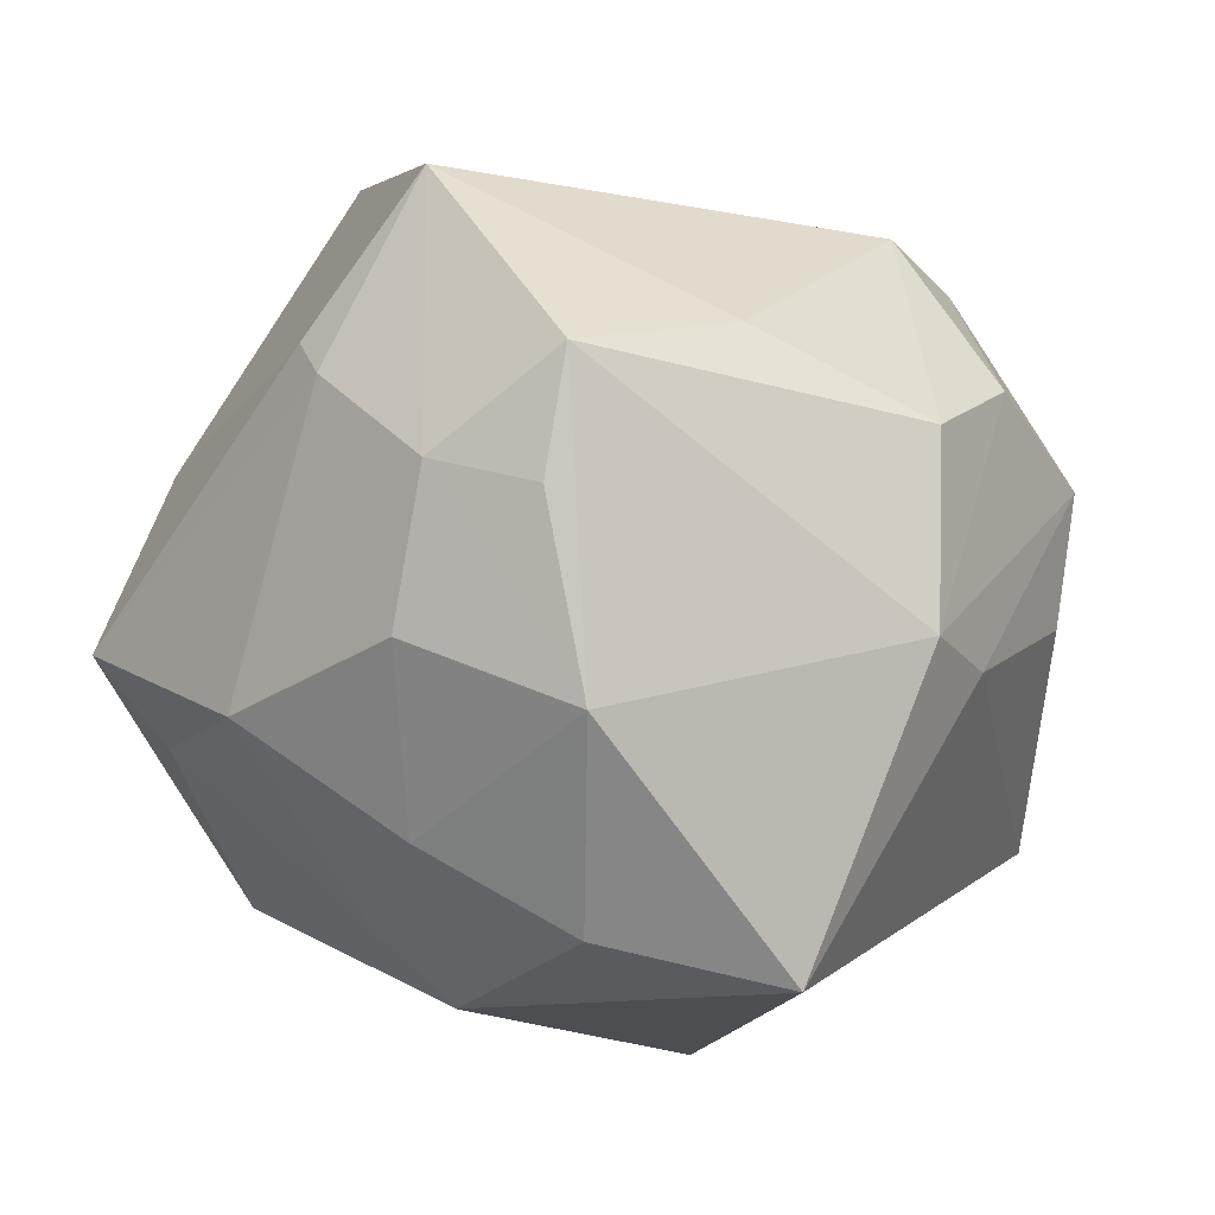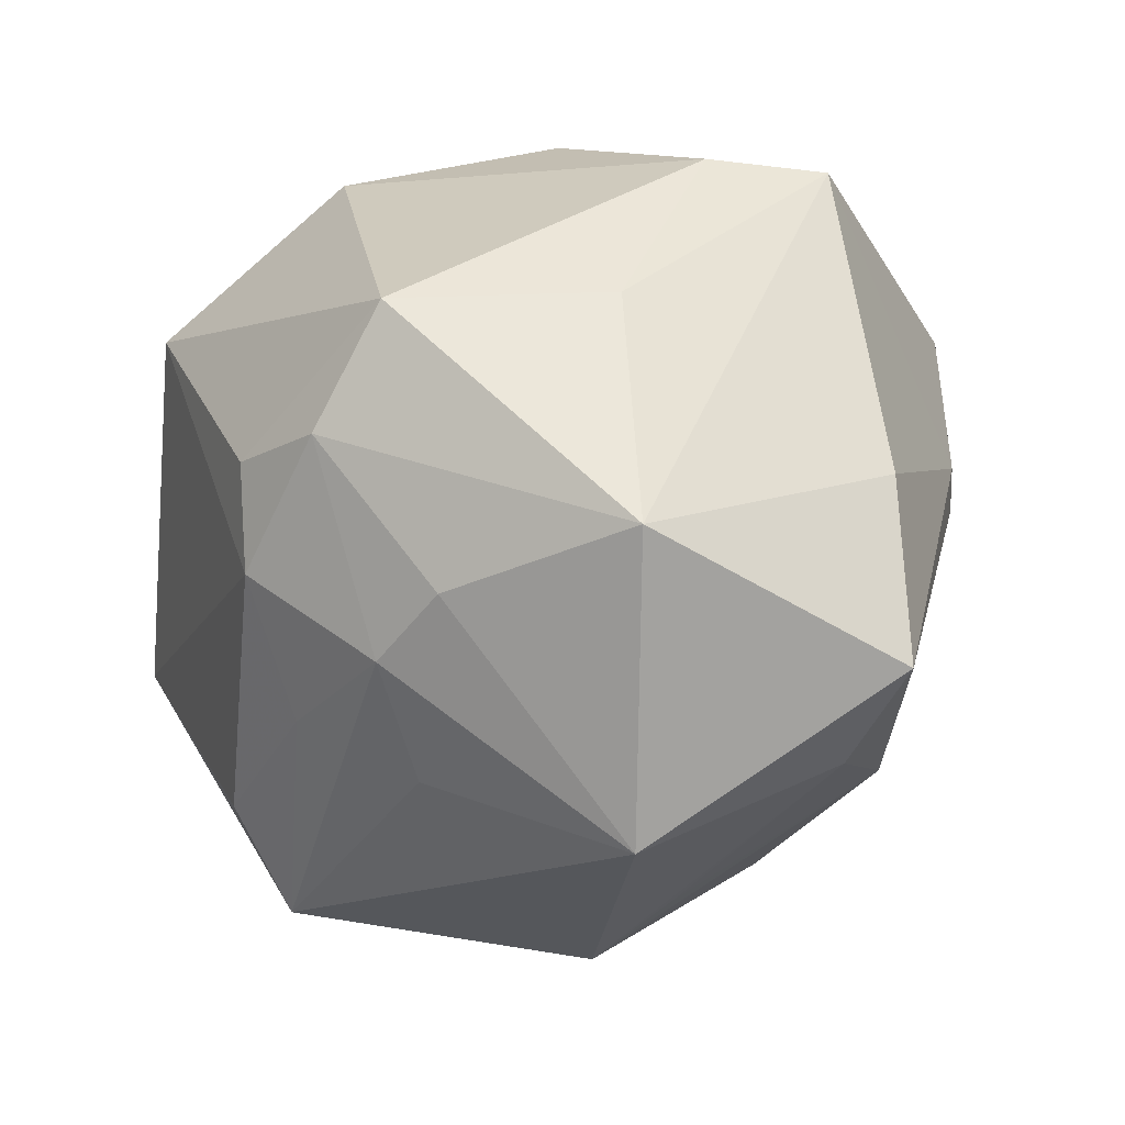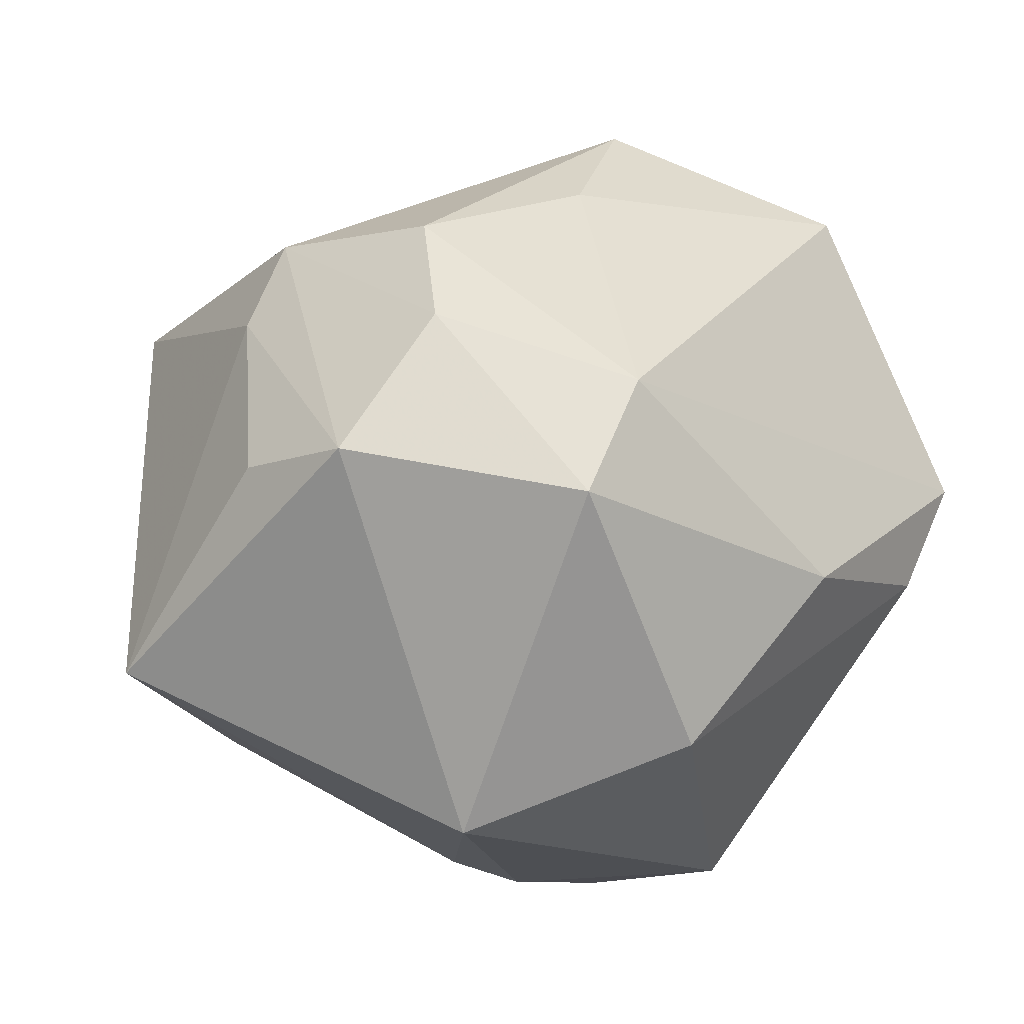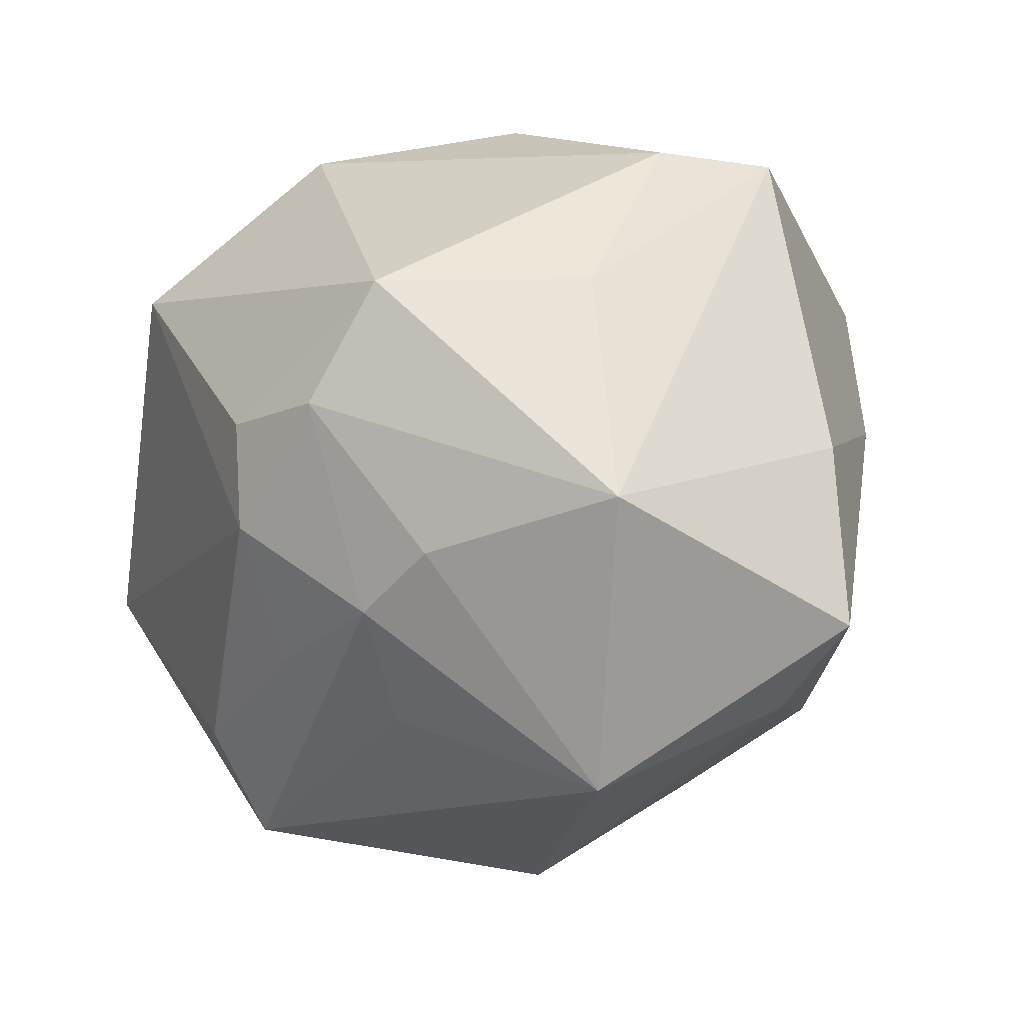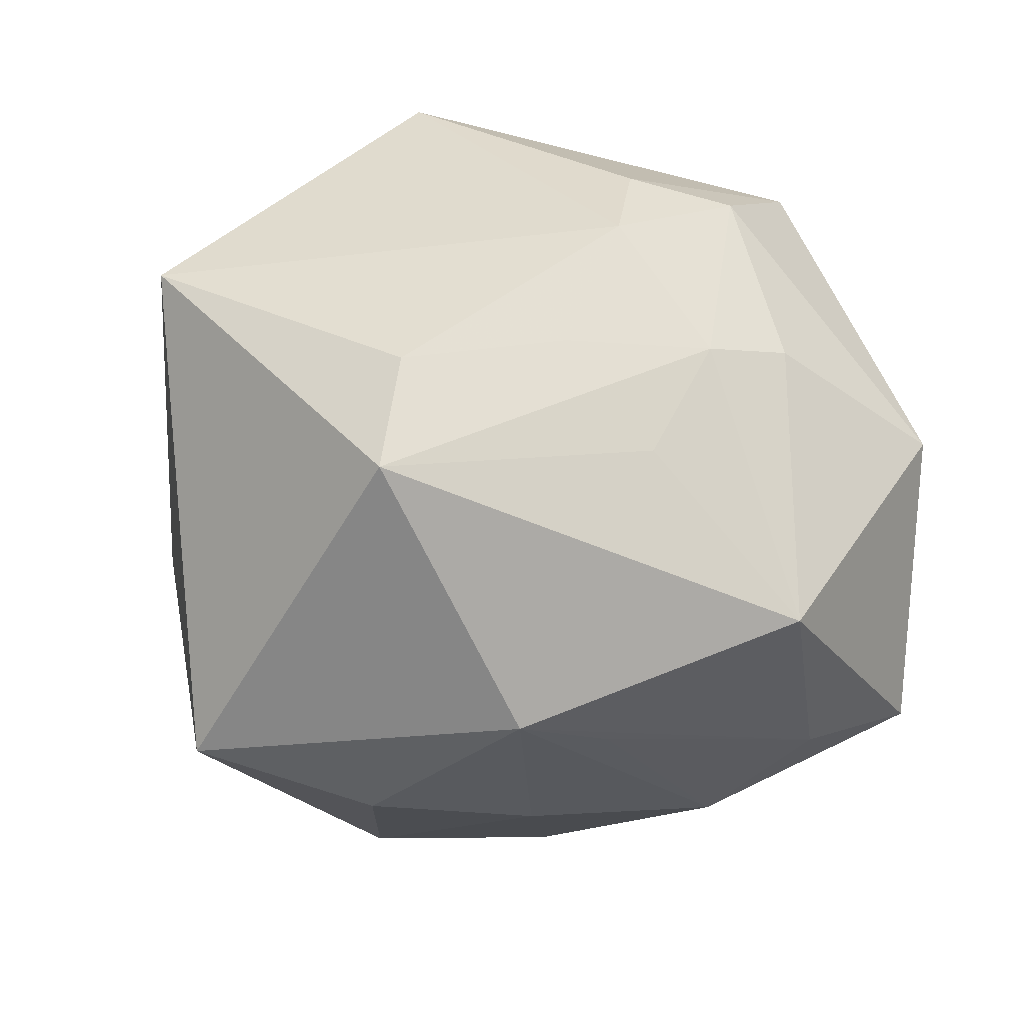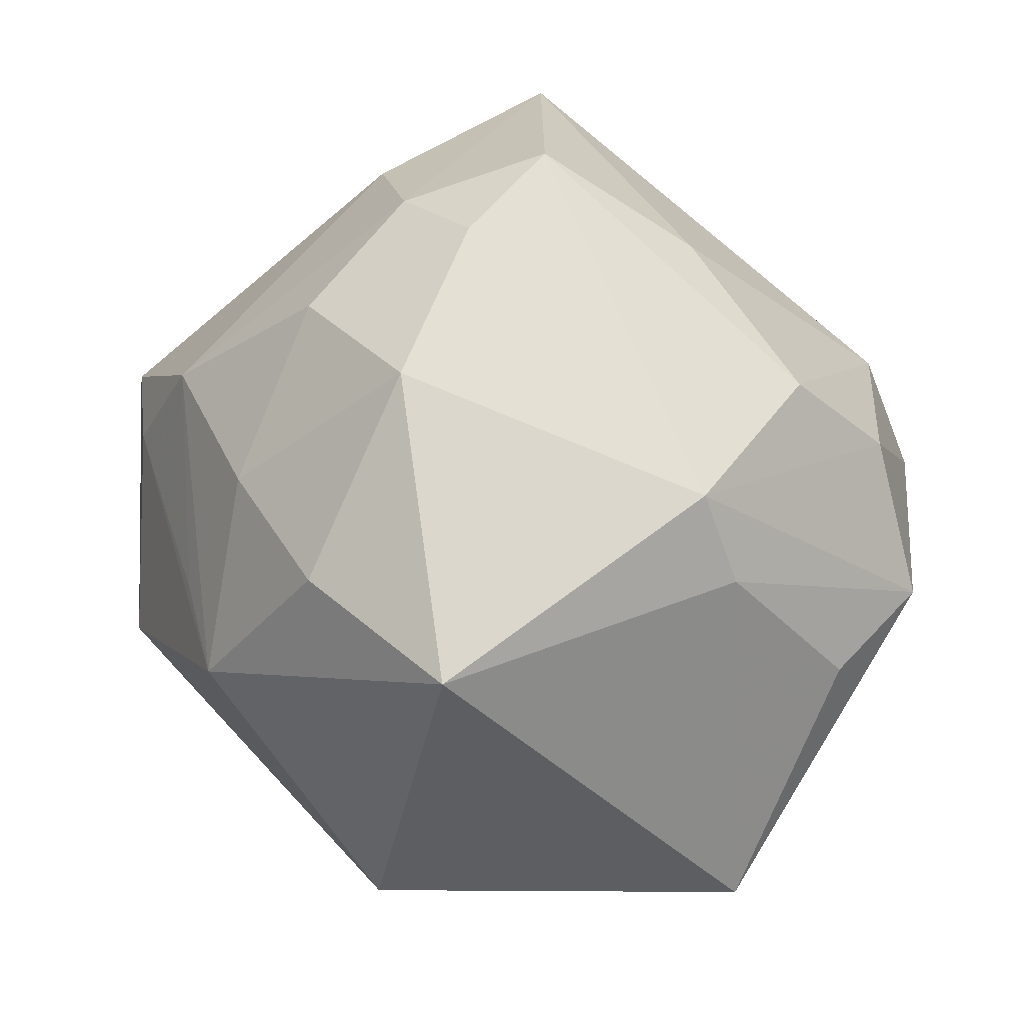
<metadata>
{"format":"obj","ext":"obj","renderer":"f3d","projection":"perspective","resolution":1024,"background":"white","views":[{"elev":75.0,"azim":17.3,"up":"+Z"},{"elev":-16.0,"azim":-133.9,"up":"+Y"},{"elev":-4.7,"azim":142.1,"up":"+Z"},{"elev":-13.9,"azim":-137.9,"up":"+Y"},{"elev":-62.2,"azim":161.5,"up":"+Y"},{"elev":46.5,"azim":49.1,"up":"+Z"}]}
</metadata>
<code>
v -0.02115 -0.01649 -0.03658
v 0.007399 0.02142 0.03858
v -0.03927 -0.03078 0.005121
v 0.03446 0.02875 0.02037
v 0.0047 -0.02158 0.04217
v -0.01595 -0.0191 0.03684
v -0.00726 -0.03259 -0.02672
v 0.005522 -0.025 -0.03338
v -0.007313 0.01064 0.04956
v 0.02283 -0.04236 -0.01966
v -0.04044 0.03637 0.003837
v -0.03506 0.01608 -0.02372
v 0.000884 0.0007803 -0.04561
v -0.03195 0.004993 0.03448
v 0.04026 -0.00161 0.0222
v -0.01293 -0.04229 0.006014
v -0.02791 0.02824 0.038
v 0.05185 -0.009422 -0.01957
v -0.04287 -0.01213 -0.0288
v -0.04925 -0.001292 0.003028
v 0.0453 0.0256 0.004724
v -0.03169 -0.02827 0.01996
v -0.01196 0.000744 -0.0462
v 0.01832 0.04487 0.01251
v 0.01004 -0.04016 0.02515
v 0.02607 0.04555 -0.0004025
v -0.05128 -0.02298 0.002353
v 0.03472 -0.002021 0.03241
v -0.0331 0.03664 -0.008383
v 0.002096 -0.01106 -0.04356
v -0.009516 -0.03569 0.02342
v -0.02053 0.01385 -0.04435
v 0.02337 -0.03107 -0.028
v -0.005548 -0.002741 0.04654
v -0.01785 -0.002658 0.04288
v 0.006213 0.03987 -0.02795
v -0.01133 -0.02186 -0.03642
v -0.03545 0.008711 0.03064
v 0.04751 0.01041 0.003622
v 0.0319 -0.03857 0.02532
v 0.02629 0.02325 -0.03797
v -0.001626 -0.04787 0.004521
v -0.02857 -0.0417 -0.01569
v -0.009567 0.04565 -0.008518
v 0.02895 0.01899 0.03253
f 17 24 11
f 42 40 25
f 5 25 40
f 19 43 27
f 10 40 42
f 42 43 10
f 41 36 26
f 26 21 41
f 9 45 2
f 45 24 2
f 2 17 9
f 24 17 2
f 20 19 27
f 11 19 20
f 9 17 35
f 6 5 35
f 35 22 6
f 26 36 44
f 44 24 26
f 11 24 44
f 36 41 32
f 23 19 32
f 3 43 42
f 27 43 3
f 3 22 27
f 6 22 31
f 31 5 6
f 25 5 31
f 31 22 42
f 42 25 31
f 28 5 40
f 28 45 9
f 9 5 28
f 12 19 11
f 12 32 19
f 4 24 45
f 45 28 4
f 4 28 21
f 26 24 4
f 4 21 26
f 30 37 23
f 43 19 1
f 1 37 43
f 1 19 23
f 23 37 1
f 7 10 43
f 43 37 7
f 7 37 10
f 18 41 21
f 33 30 18
f 18 30 41
f 18 10 33
f 40 10 18
f 38 17 11
f 11 20 38
f 38 20 27
f 34 5 9
f 9 35 34
f 34 35 5
f 42 22 16
f 16 3 42
f 22 3 16
f 29 12 11
f 32 12 29
f 11 44 29
f 29 44 36
f 36 32 29
f 8 30 33
f 37 30 8
f 33 10 8
f 10 37 8
f 13 30 23
f 41 30 13
f 23 32 13
f 13 32 41
f 39 18 21
f 14 35 17
f 17 38 14
f 22 35 14
f 27 22 14
f 14 38 27
f 15 28 40
f 40 18 15
f 18 39 15
f 21 28 15
f 15 39 21

</code>
